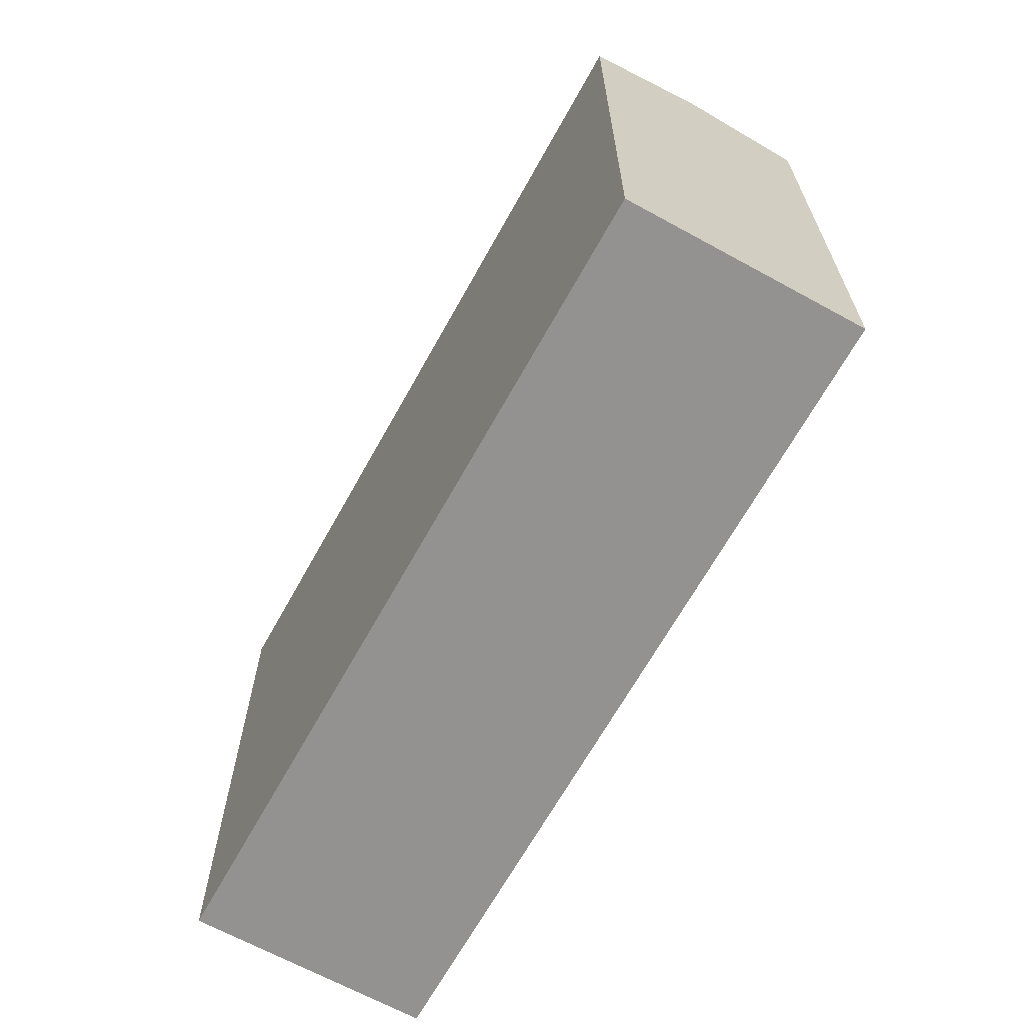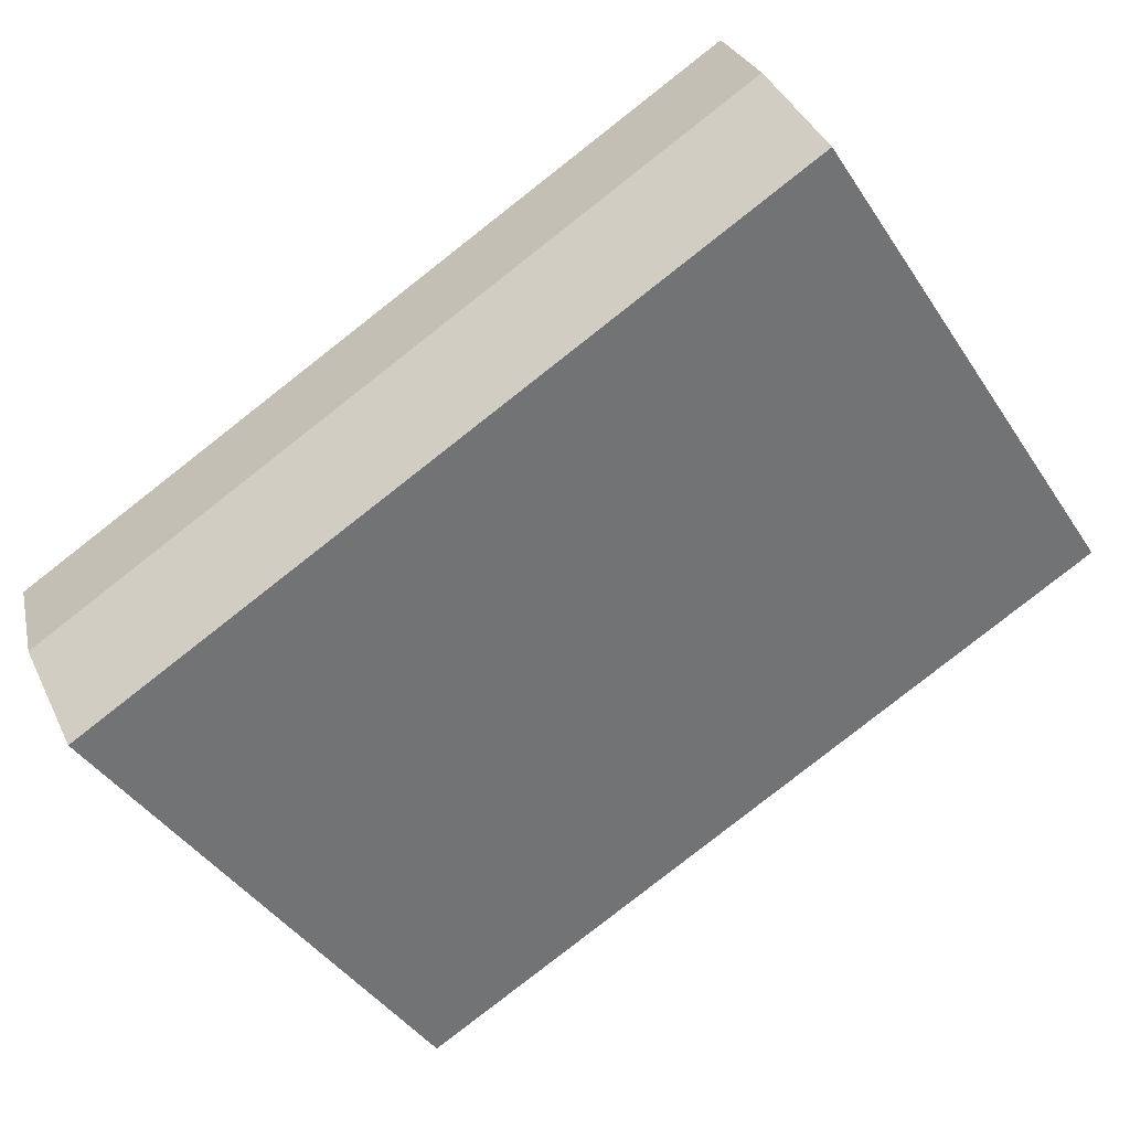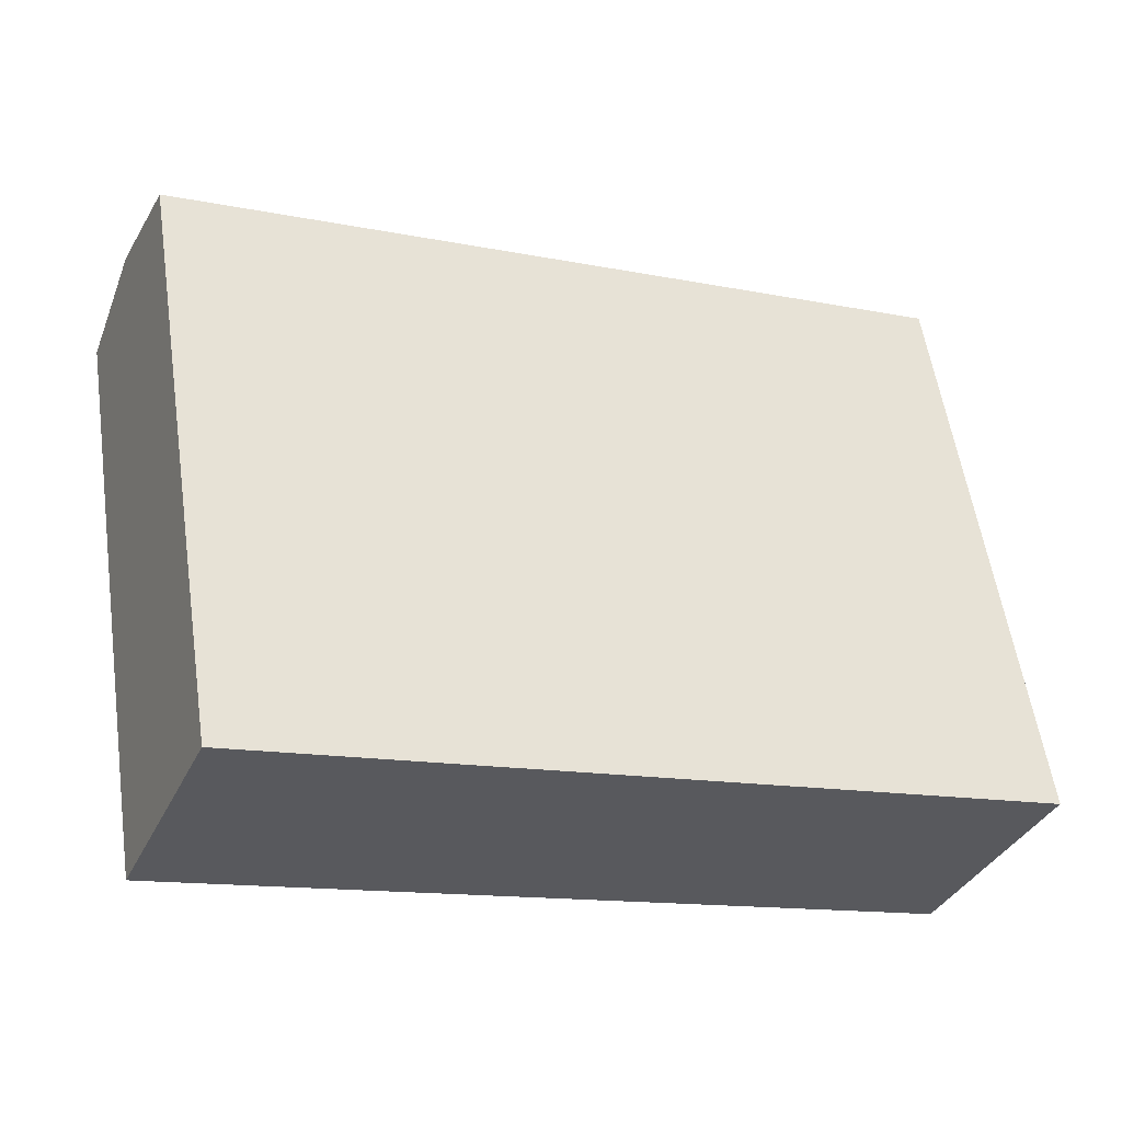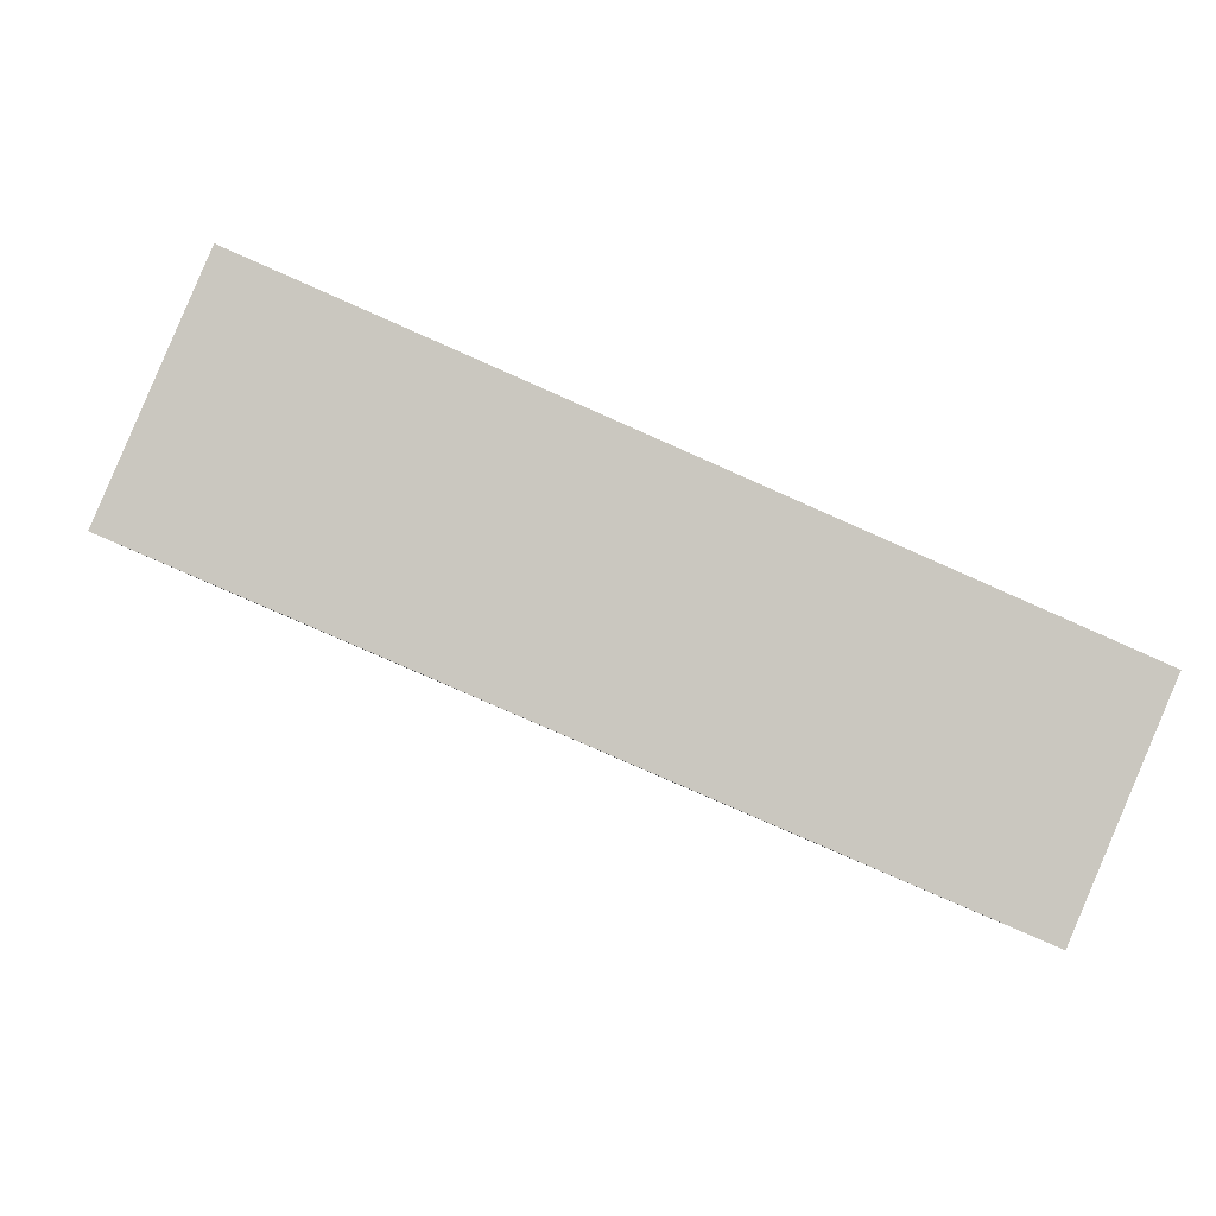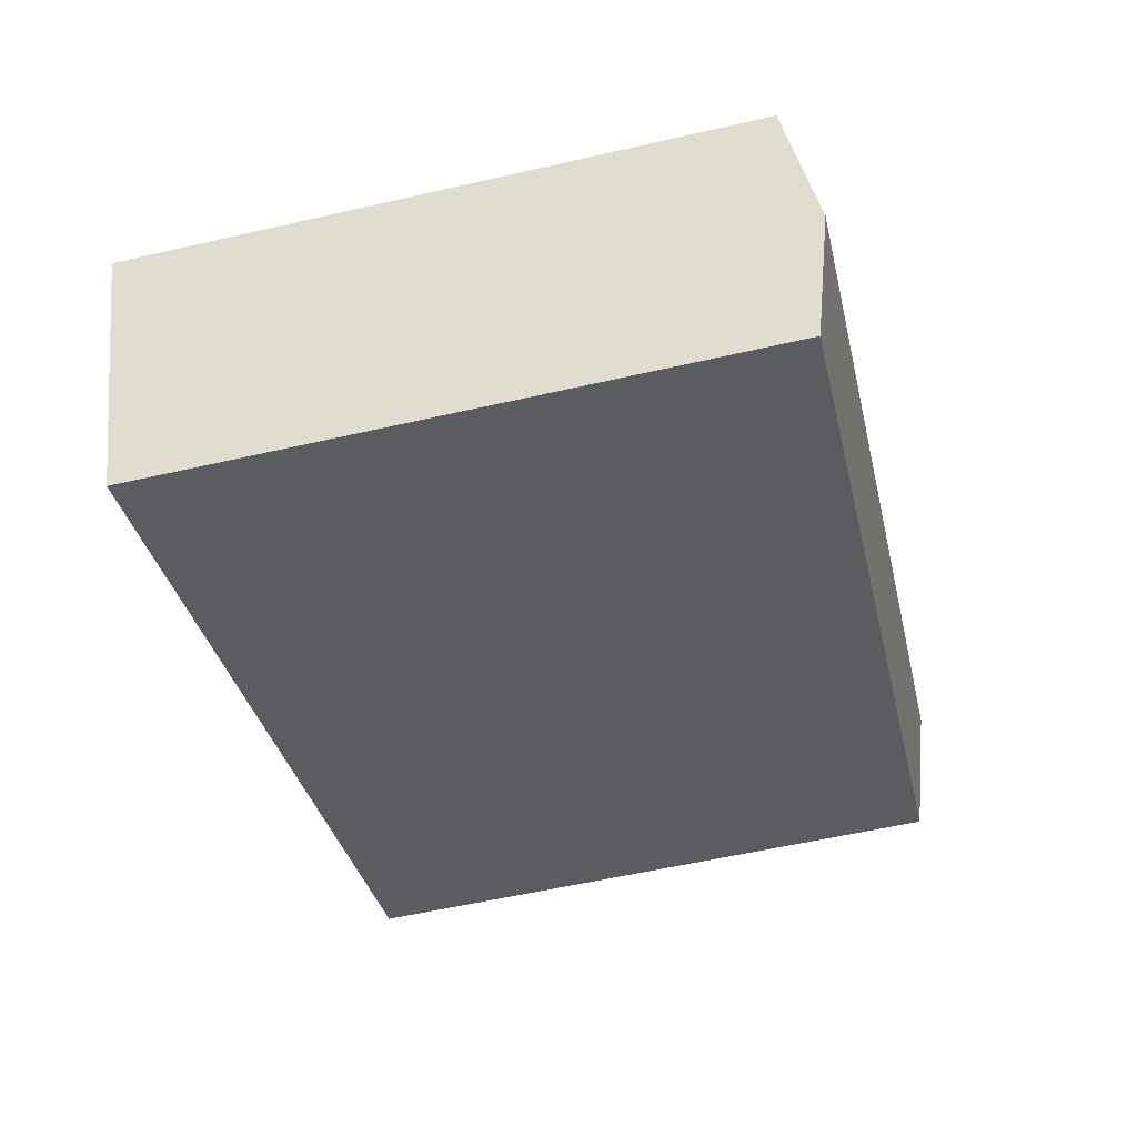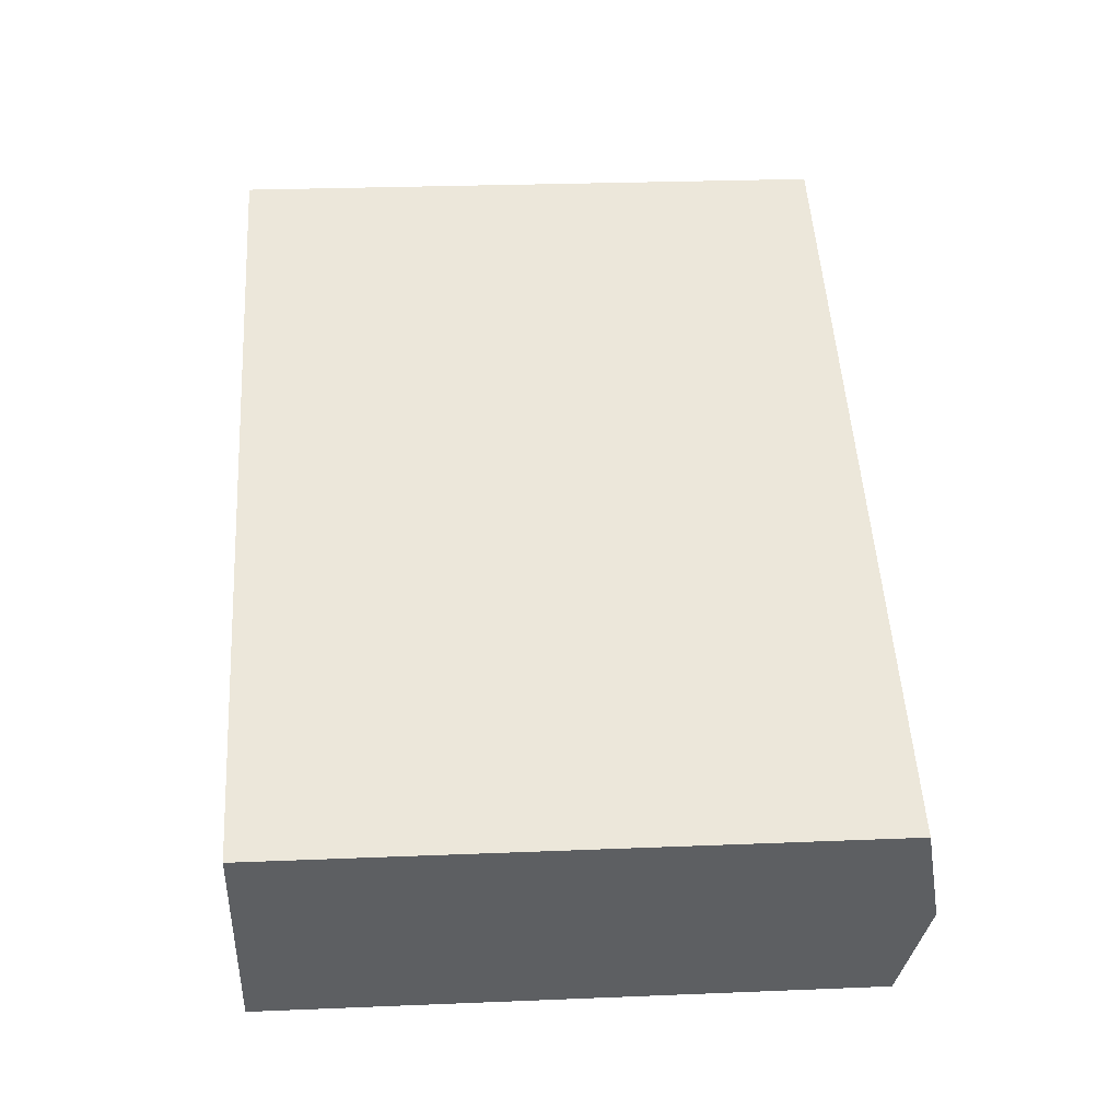
<metadata>
{"format":"obj","ext":"obj","renderer":"f3d","projection":"perspective","resolution":1024,"background":"white","views":[{"elev":-66.5,"azim":-95.7,"up":"+Y"},{"elev":-42.5,"azim":-149.1,"up":"+Z"},{"elev":57.7,"azim":-8.5,"up":"+Z"},{"elev":-0.9,"azim":-5.6,"up":"+Z"},{"elev":-57.4,"azim":103.4,"up":"+Z"},{"elev":26.4,"azim":86.3,"up":"+Z"}]}
</metadata>
<code>
v  4.139 25.48 9.688
v  0 0 0
v  4.138 -5.933e-16 9.689
v  0.0005441 25.48 -0.0008061
v  2.07 26.47 4.844
v  33.32 8.787e-16 -14.35
v  33.32 25.48 -14.35
v  37.46 2.855e-16 -4.662
v  37.46 25.48 -4.663
v  35.39 26.47 -9.507
g defaultobject
f 1 2 3
f 2 1 4
f 4 1 5
f 4 6 2
f 6 4 7
f 7 8 6
f 8 7 9
f 9 7 10
f 8 1 3
f 1 8 9
f 2 8 3
f 8 2 6
f 10 4 5
f 4 10 7
f 9 5 1
f 5 9 10

</code>
